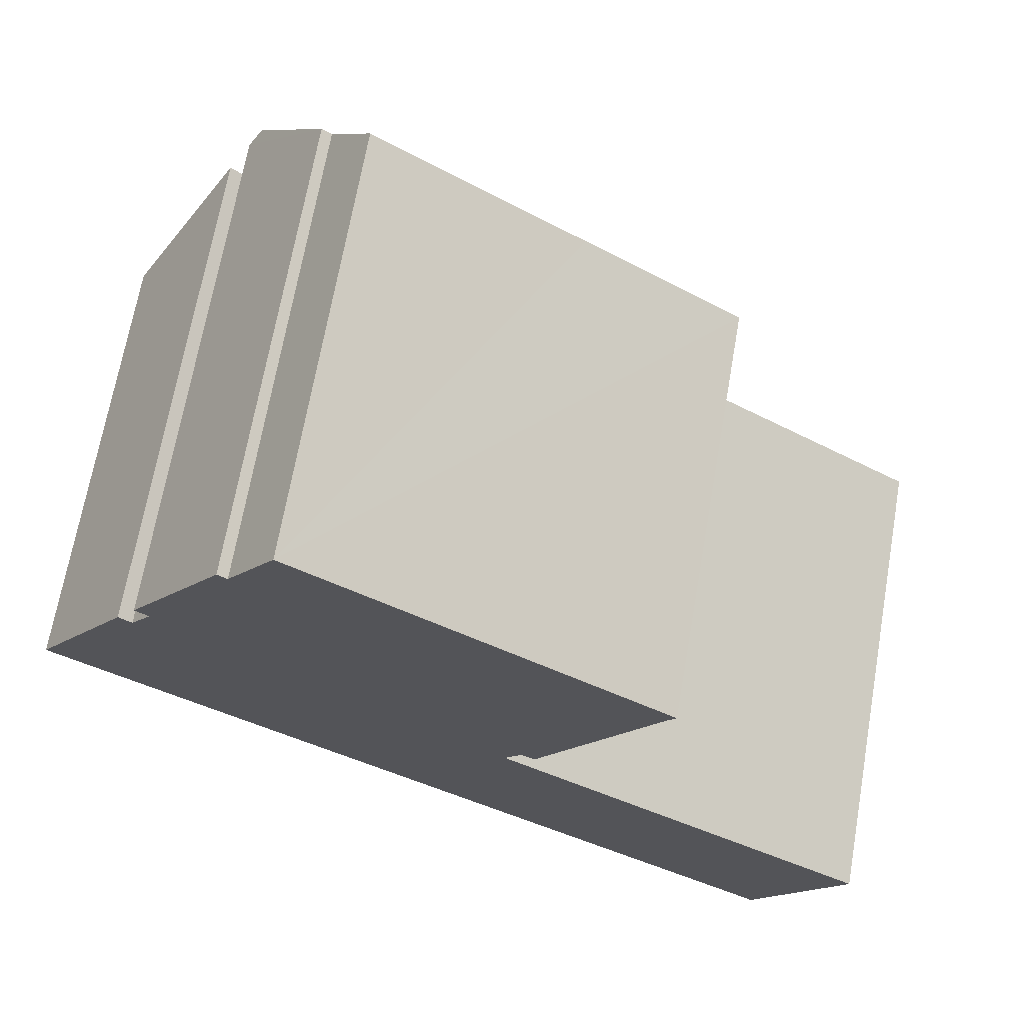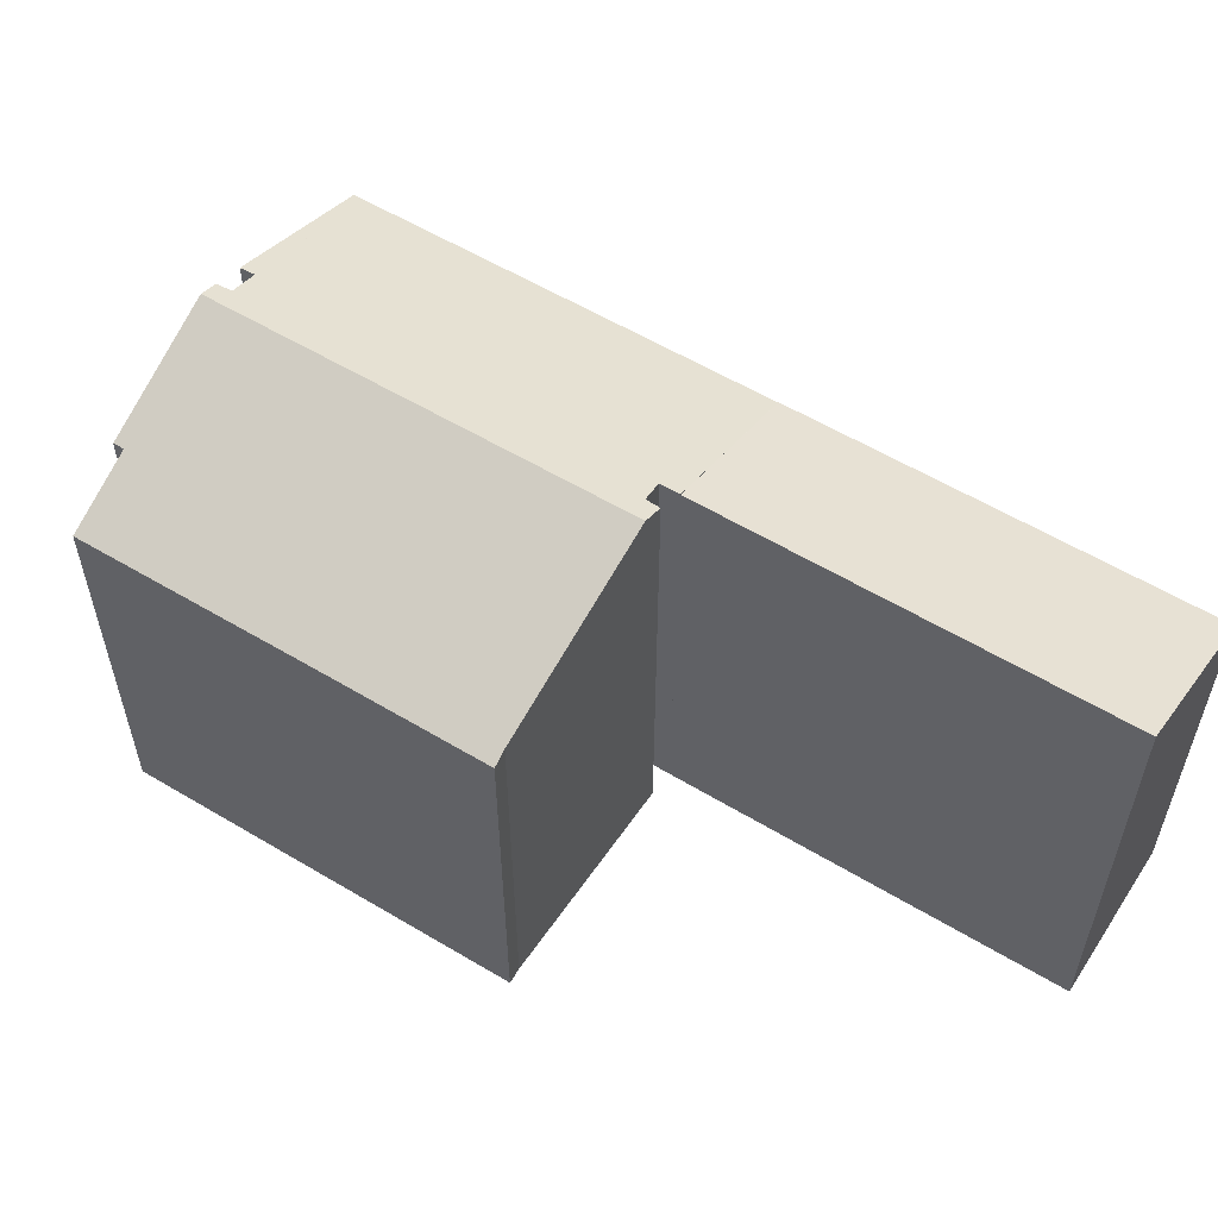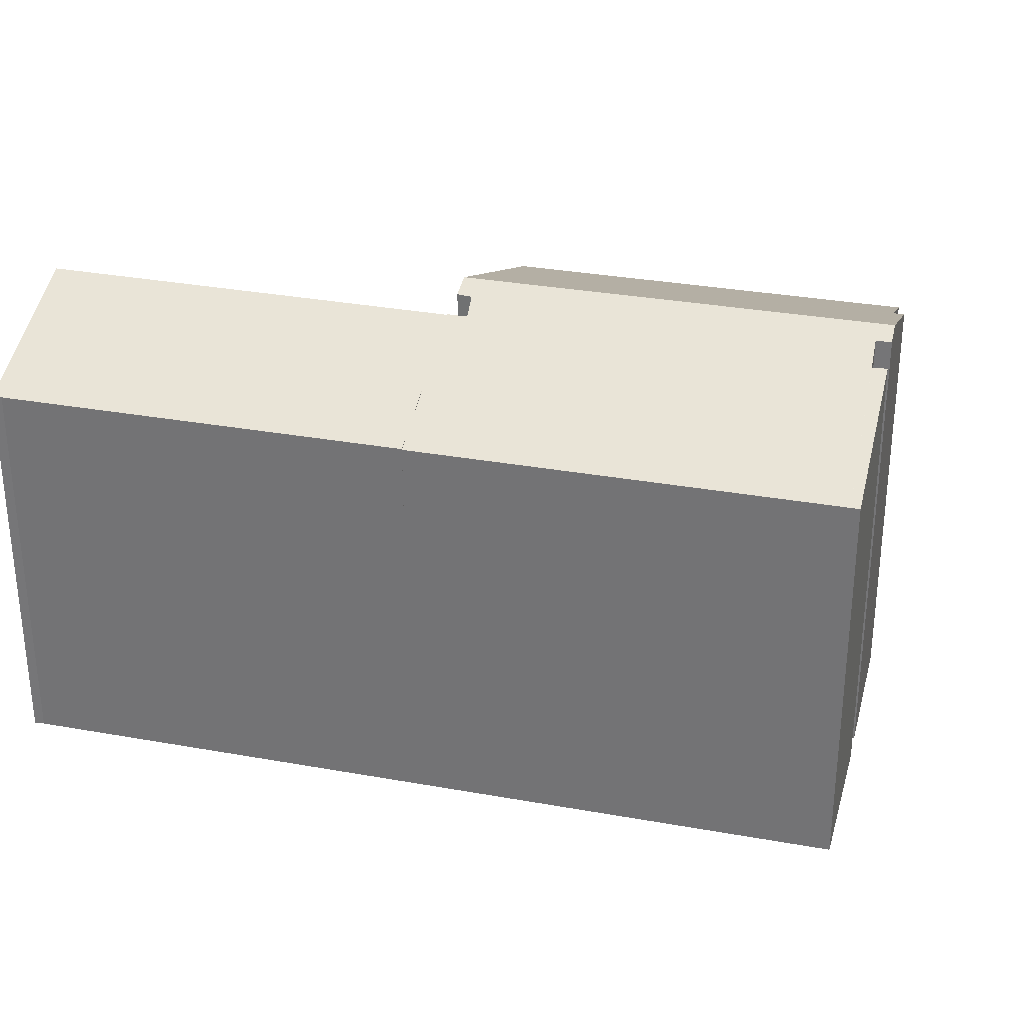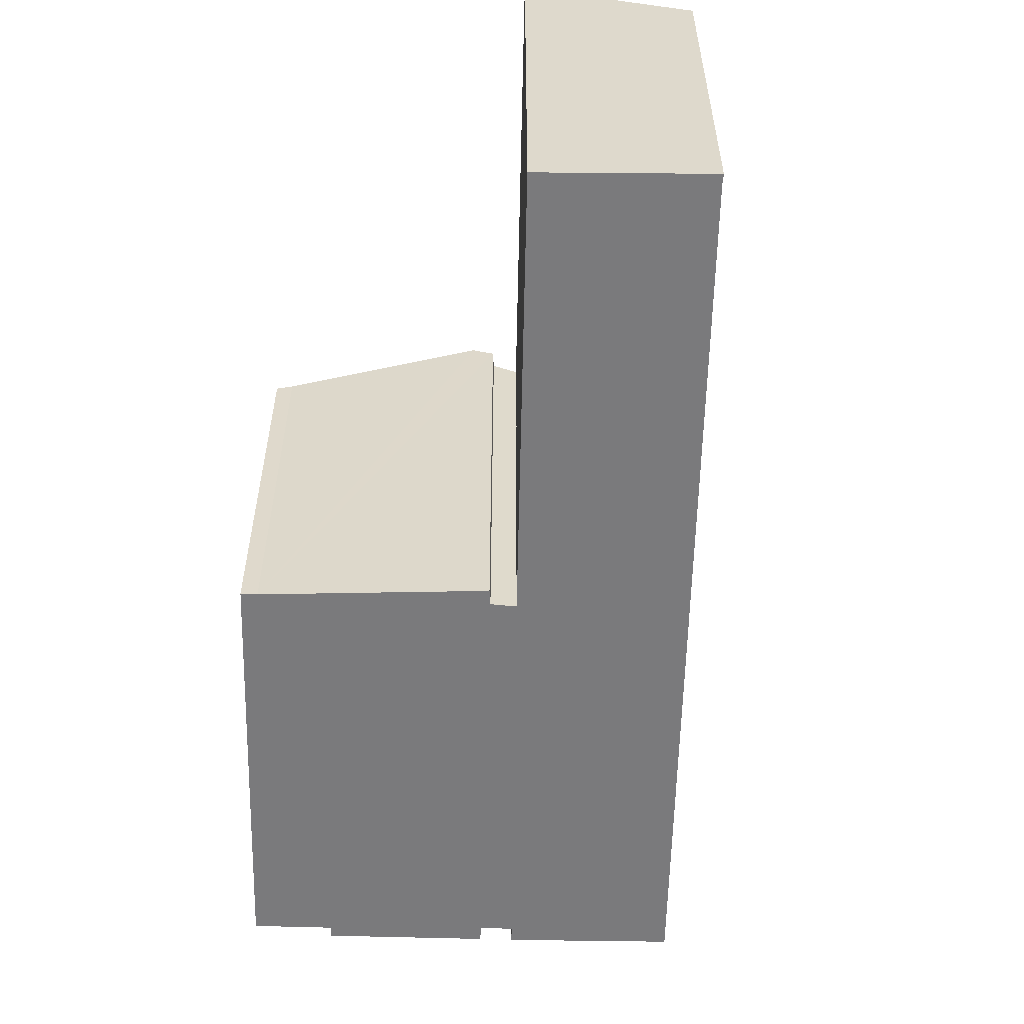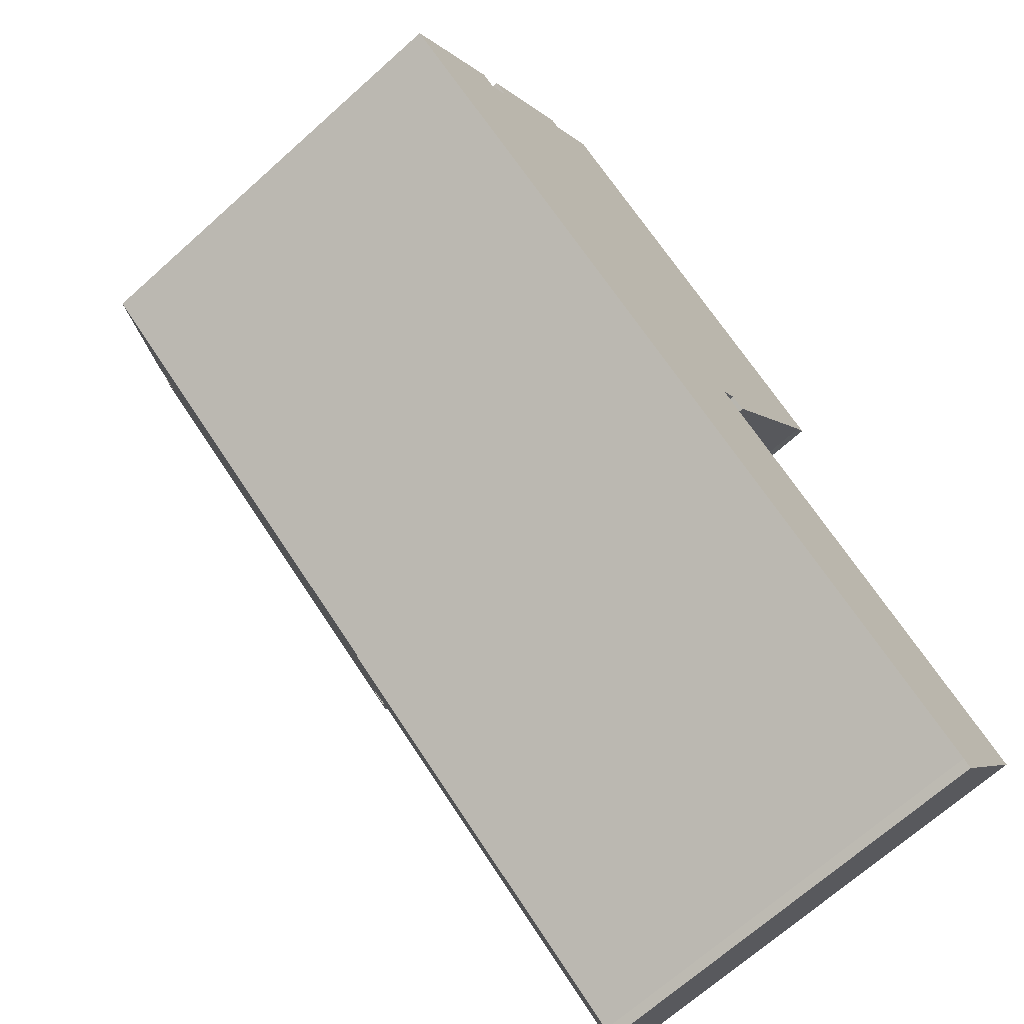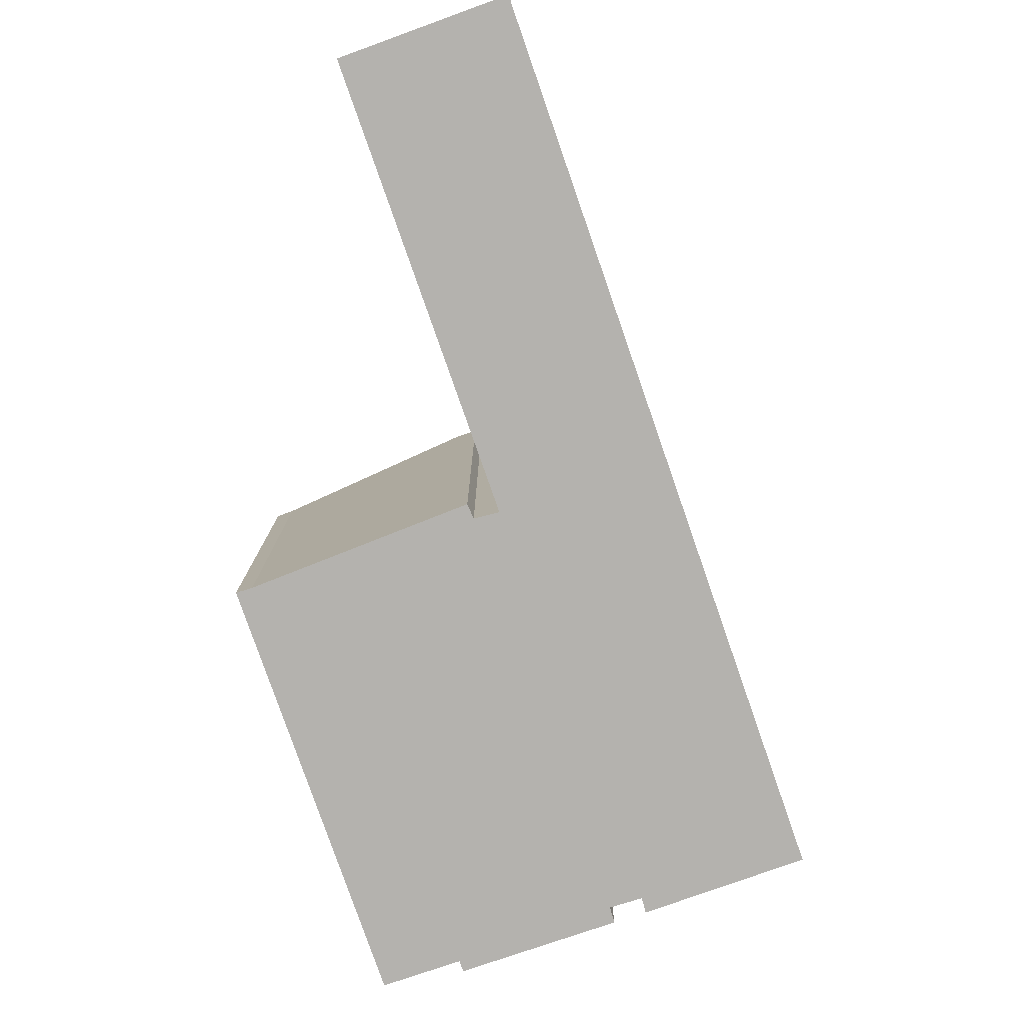
<metadata>
{"format":"obj","ext":"obj","renderer":"f3d","projection":"perspective","resolution":1024,"background":"white","views":[{"elev":67.6,"azim":9.9,"up":"+Z"},{"elev":57.8,"azim":66.2,"up":"+Y"},{"elev":31.4,"azim":-131.2,"up":"+Y"},{"elev":-58.2,"azim":123.1,"up":"+Y"},{"elev":-68.5,"azim":-48.1,"up":"+Z"},{"elev":-79.7,"azim":143.6,"up":"+Y"}]}
</metadata>
<code>
v  10.12 10.74 -4.39
v  10.81 11.52 -2.492
v  11.22 11.52 -2.775
v  8.934 9.913 -6.12
v  0.188 9.91 -0.129
v  2.977 11.78 3.687
v  2.507 11.47 3.046
v  2.213 11.48 3.278
v  0 9.91 6.068e-16
v  11.2 11.76 -2.016
v  11.81 11.99 -1.739
v  11.52 11.77 -2.203
v  2.958 11.99 4.336
v  2.669 11.79 3.921
v  4.857 10.67 7.07
v  5.079 10.67 6.915
v  6.175 9.912 8.487
v  10.93 9.914 5.221
v  14.39 10.07 2.379
v  14.62 9.91 2.699
v  6.175 -5.197e-16 8.487
v  14.62 -1.653e-16 2.699
v  10.93 -3.197e-16 5.221
v  11.22 1.699e-16 -2.775
v  10.81 1.526e-16 -2.492
v  2.213 -2.007e-16 3.278
v  2.507 -1.865e-16 3.046
v  5.079 -4.234e-16 6.915
v  4.857 -4.329e-16 7.07
v  14.39 -1.457e-16 2.379
v  11.52 1.349e-16 -2.203
v  11.81 1.065e-16 -1.739
v  11.2 1.234e-16 -2.016
v  8.934 3.747e-16 -6.12
v  10.12 2.688e-16 -4.39
v  0.188 7.899e-18 -0.129
v  0 0 0
v  2.669 -2.401e-16 3.921
v  2.977 -2.258e-16 3.687
v  2.958 -2.655e-16 4.336
v  17.4 9.935 -11.92
v  19.86 11.52 -8.649
v  17.59 9.929 -12.07
v  11.22 11.5 -2.775
v  8.934 9.932 -6.12
v  19.86 5.296e-16 -8.649
v  17.59 7.391e-16 -12.07
v  17.4 7.296e-16 -11.92
g defaultobject
f 1 2 3
f 2 1 4
f 2 4 5
f 2 5 6
f 6 5 7
f 7 5 8
f 8 5 9
f 10 11 12
f 11 10 13
f 13 10 2
f 13 2 6
f 13 6 14
f 15 11 13
f 11 15 16
f 11 16 17
f 11 17 18
f 11 18 19
f 19 18 20
f 21 18 17
f 18 21 20
f 20 21 22
f 22 21 23
f 2 24 3
f 24 2 25
f 26 7 8
f 7 26 27
f 15 28 16
f 28 15 29
f 20 30 19
f 30 20 22
f 30 11 19
f 11 30 12
f 12 30 31
f 31 30 32
f 33 2 10
f 2 33 25
f 24 1 3
f 1 24 4
f 4 24 34
f 34 24 35
f 31 10 12
f 10 31 33
f 34 5 4
f 5 34 36
f 5 36 9
f 9 36 37
f 6 38 14
f 38 6 39
f 9 26 8
f 26 9 37
f 7 39 6
f 39 7 27
f 14 15 13
f 15 14 38
f 15 38 29
f 29 38 40
f 28 17 16
f 17 28 21
f 40 28 29
f 28 40 38
f 28 38 39
f 37 27 26
f 27 37 36
f 28 23 21
f 23 28 39
f 23 39 27
f 23 27 36
f 23 36 34
f 23 34 25
f 23 25 22
f 22 25 30
f 25 34 35
f 25 35 24
f 30 33 32
f 33 30 25
f 32 33 31
f 41 42 43
f 42 41 44
f 44 41 45
f 44 45 1
f 1 24 44
f 24 1 45
f 24 45 34
f 24 34 35
f 44 46 42
f 46 44 24
f 46 43 42
f 43 46 47
f 48 45 41
f 45 48 34
f 43 48 41
f 48 43 47
f 35 46 24
f 46 35 34
f 46 34 48
f 46 48 47

</code>
